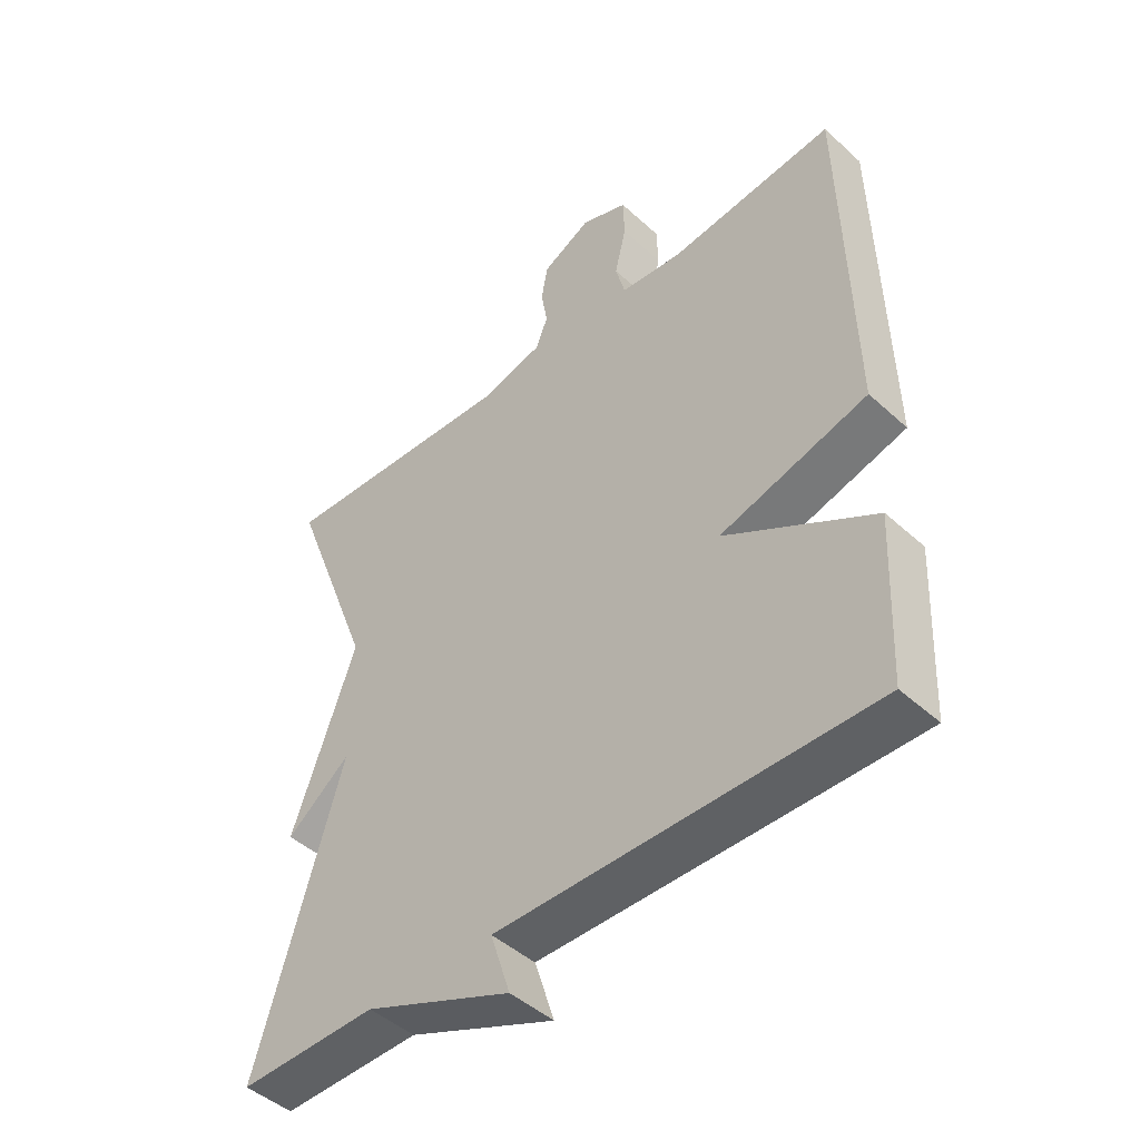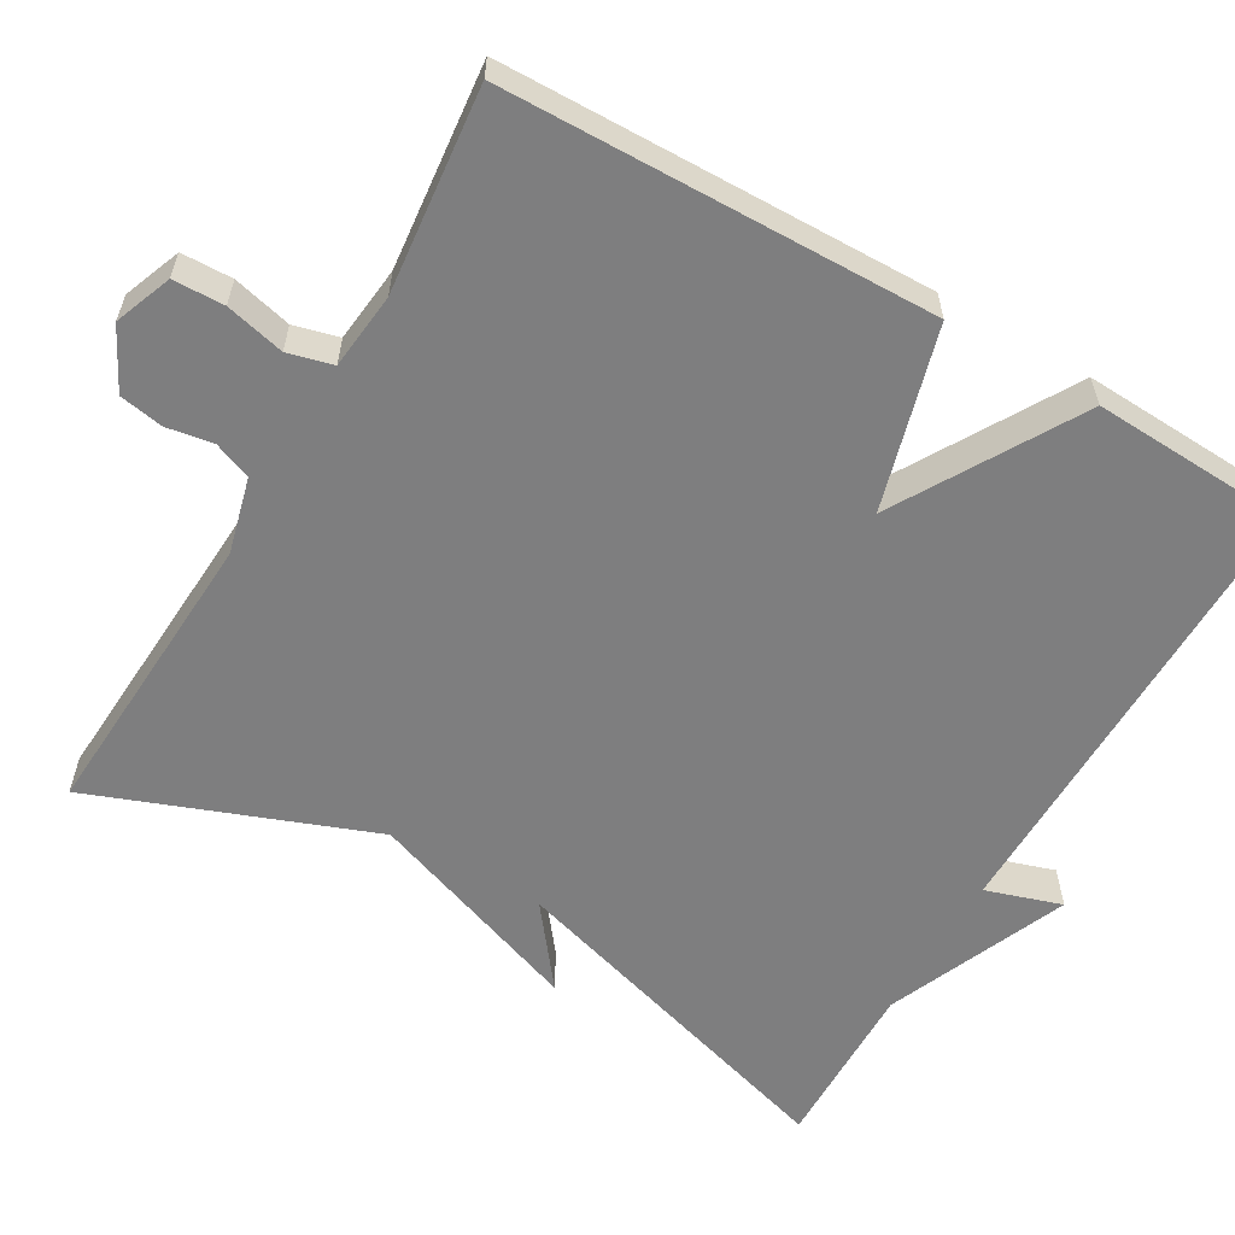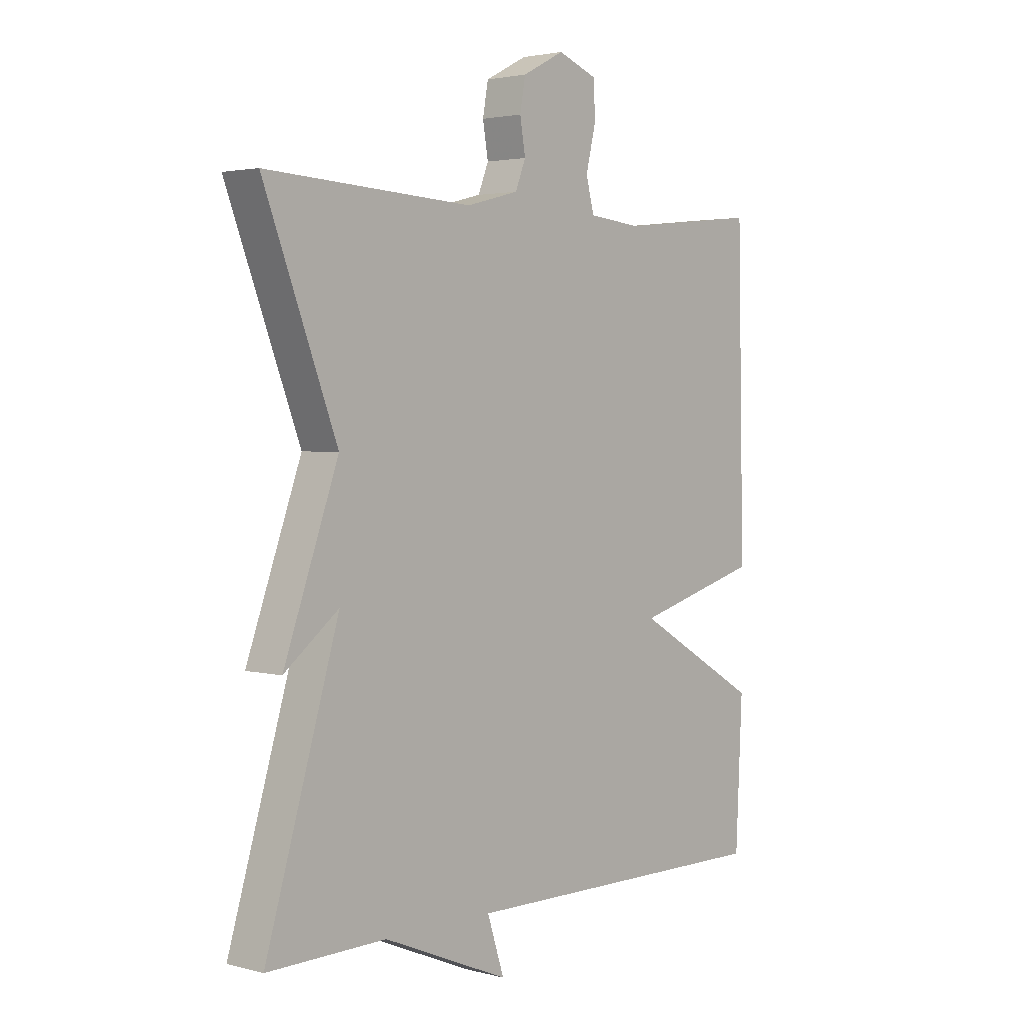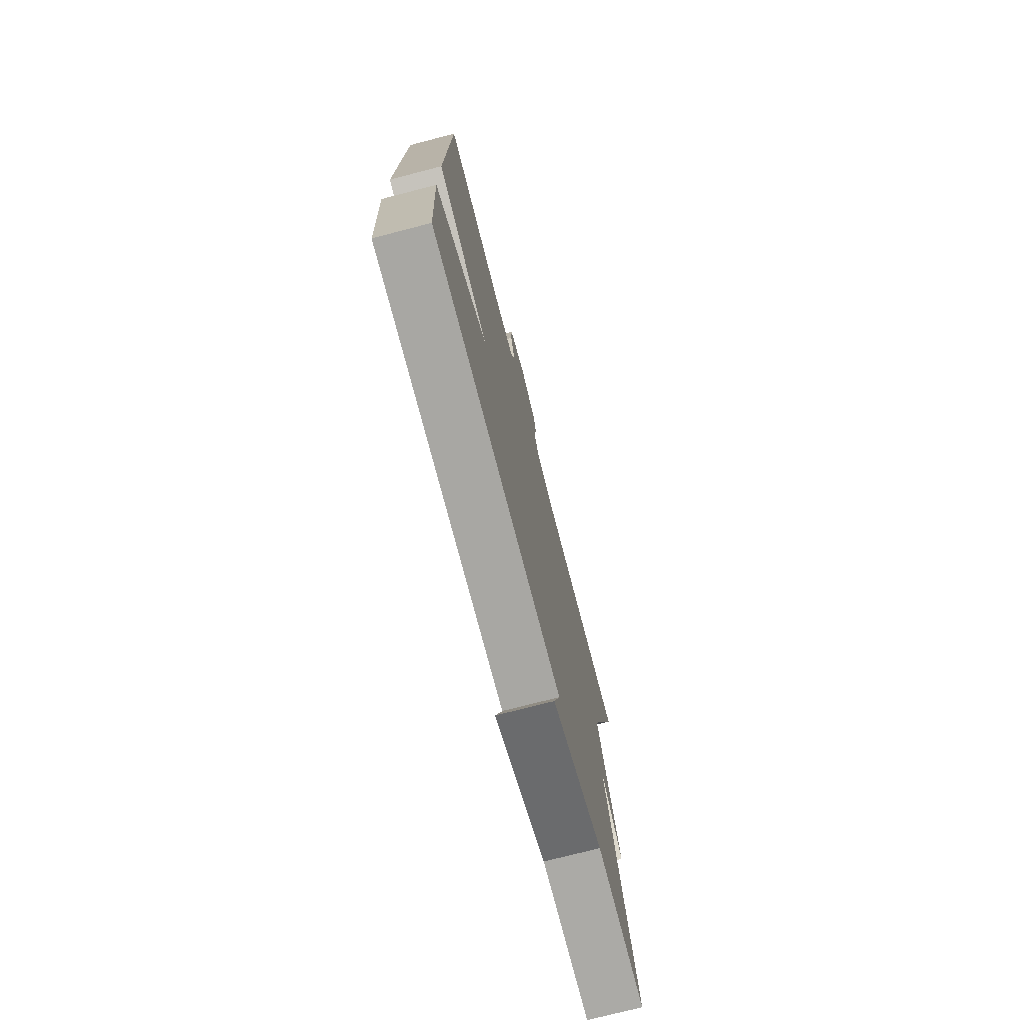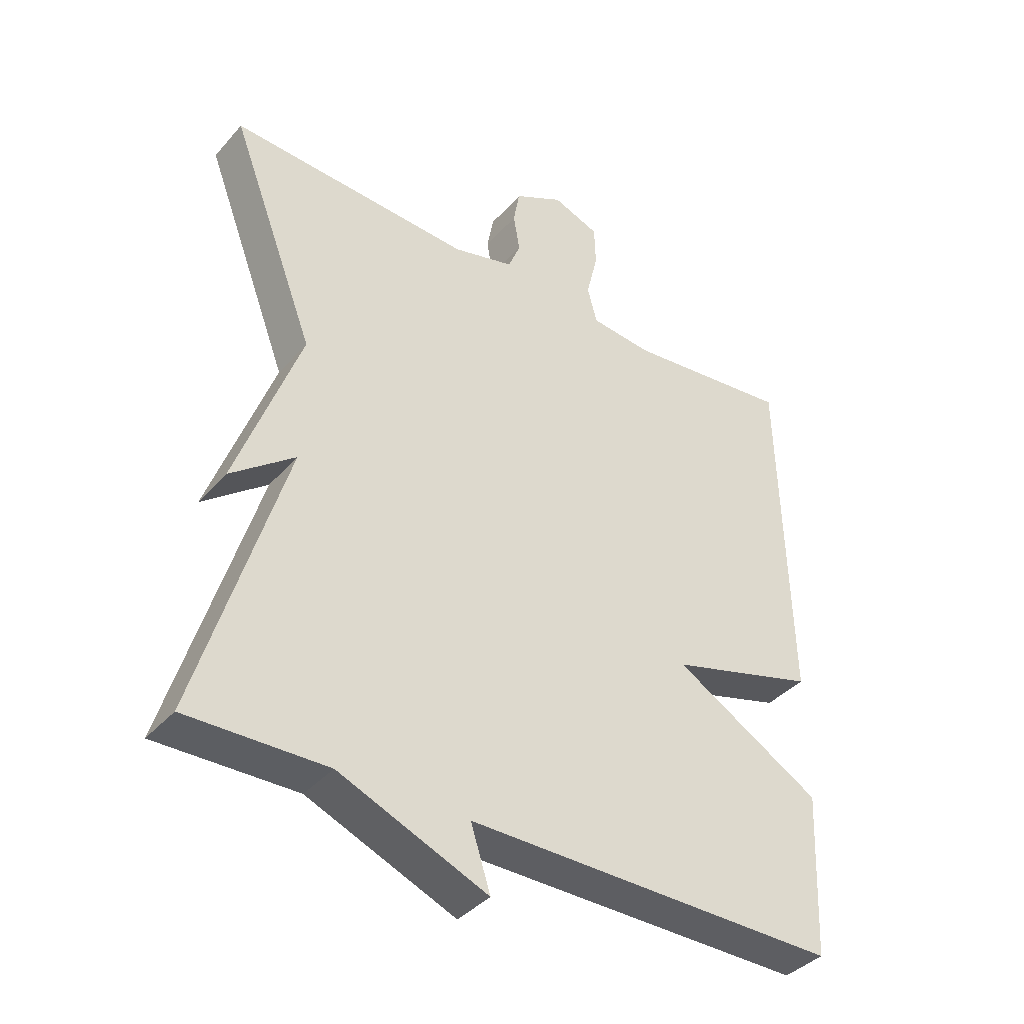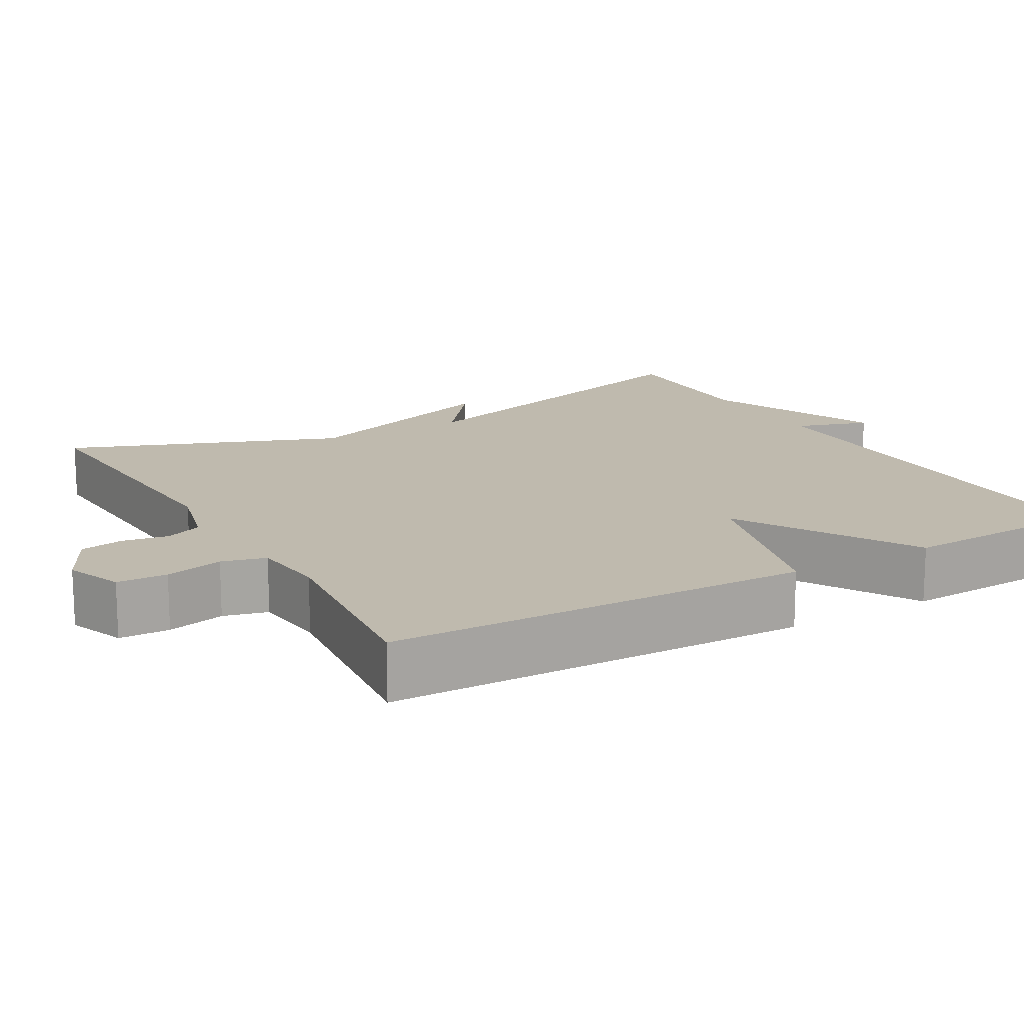
<metadata>
{"format":"obj","ext":"obj","renderer":"f3d","projection":"perspective","resolution":1024,"background":"white","views":[{"elev":-46.2,"azim":44.0,"up":"+Z"},{"elev":-59.4,"azim":59.8,"up":"+Y"},{"elev":2.8,"azim":-48.3,"up":"+Z"},{"elev":-74.8,"azim":104.5,"up":"+Z"},{"elev":-38.8,"azim":-36.4,"up":"+Z"},{"elev":15.8,"azim":60.1,"up":"+Y"}]}
</metadata>
<code>
v 0.5 0.07 -0.5
v -0.083 0.07 -0.496
v -0.052 0.07 -0.592
v -0.283 0.07 -0.496
v -0.5 0.07 -0.5
v -0.366 0.07 -0.051
v -0.466 0.07 -0.129
v -0.366 0.07 0.149
v -0.5 0.07 0.5
v -0.121 0.07 0.479
v -0.025 0.07 0.504
v -0.006 0.07 0.552
v -0.016 0.07 0.611
v -0.006 0.07 0.667
v 0.071 0.07 0.707
v 0.144 0.07 0.679
v 0.146 0.07 0.614
v 0.128 0.07 0.539
v 0.143 0.07 0.482
v 0.24 0.07 0.472
v 0.5 0.07 0.5
v 0.512 0.07 -0.046
v 0.281 0.07 -0.111
v 0.512 0.07 -0.246
v 0.5 0 -0.5
v -0.083 0 -0.496
v -0.052 0 -0.592
v -0.283 0 -0.496
v -0.5 0 -0.5
v -0.366 0 -0.051
v -0.466 0 -0.129
v -0.366 0 0.149
v -0.5 0 0.5
v -0.121 0 0.479
v -0.025 0 0.504
v -0.006 0 0.552
v -0.016 0 0.611
v -0.006 0 0.667
v 0.071 0 0.707
v 0.144 0 0.679
v 0.146 0 0.614
v 0.128 0 0.539
v 0.143 0 0.482
v 0.24 0 0.472
v 0.5 0 0.5
v 0.512 0 -0.046
v 0.281 0 -0.111
v 0.512 0 -0.246
f 23 24 1 2
f 20 21 22 23
f 19 20 23 2
f 18 19 2
f 16 17 18
f 15 16 18
f 14 15 18
f 13 14 18
f 12 13 18
f 11 12 18 2
f 10 11 2
f 8 9 10 2
f 6 7 8
f 2 3 4
f 8 2 4
f 6 8 4
f 4 5 6
f 26 25 48 47
f 47 46 45 44
f 26 47 44 43
f 26 43 42
f 42 41 40
f 42 40 39
f 42 39 38
f 42 38 37
f 42 37 36
f 26 42 36 35
f 26 35 34
f 26 34 33 32
f 32 31 30
f 28 27 26
f 28 26 32
f 28 32 30
f 30 29 28
f 1 25 26 2
f 2 26 27 3
f 3 27 28 4
f 4 28 29 5
f 5 29 30 6
f 6 30 31 7
f 7 31 32 8
f 8 32 33 9
f 9 33 34 10
f 10 34 35 11
f 11 35 36 12
f 12 36 37 13
f 13 37 38 14
f 14 38 39 15
f 15 39 40 16
f 16 40 41 17
f 17 41 42 18
f 18 42 43 19
f 19 43 44 20
f 20 44 45 21
f 21 45 46 22
f 22 46 47 23
f 23 47 48 24
f 24 48 25 1

</code>
